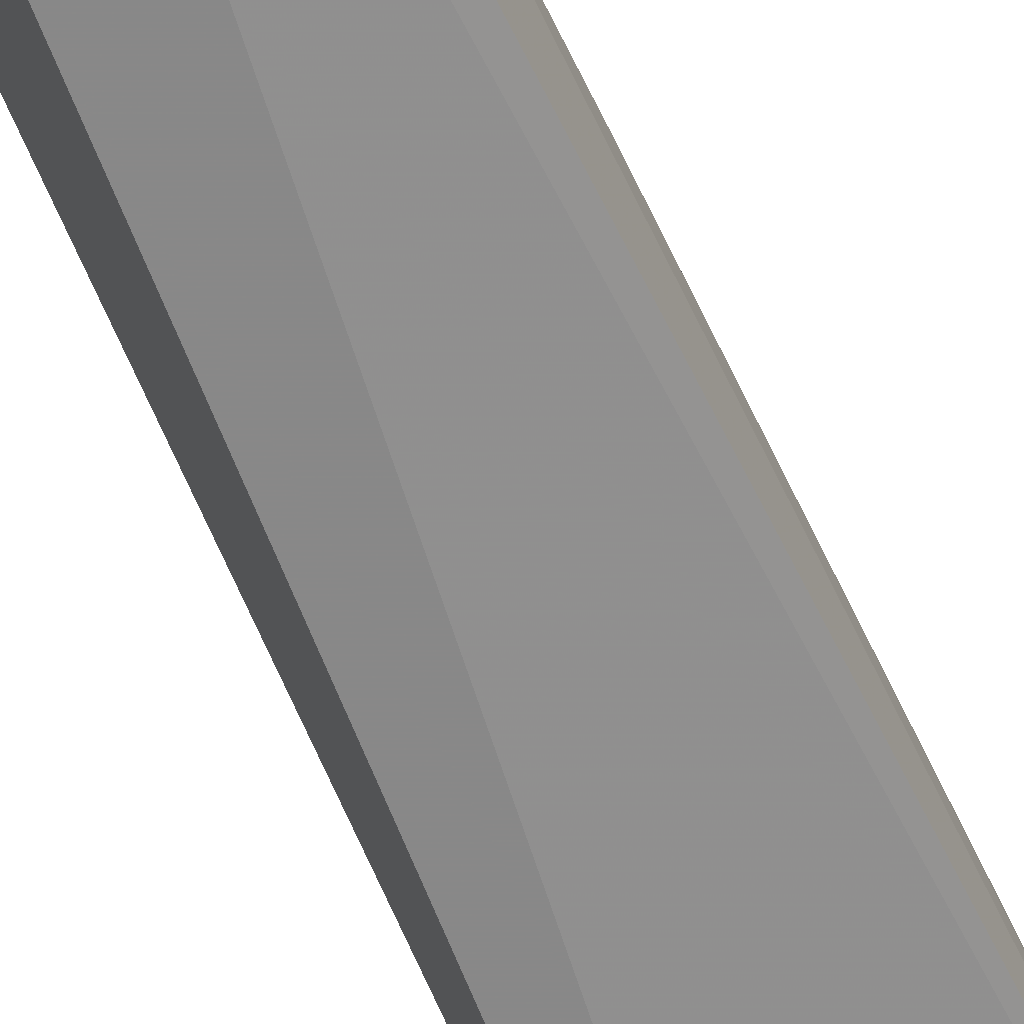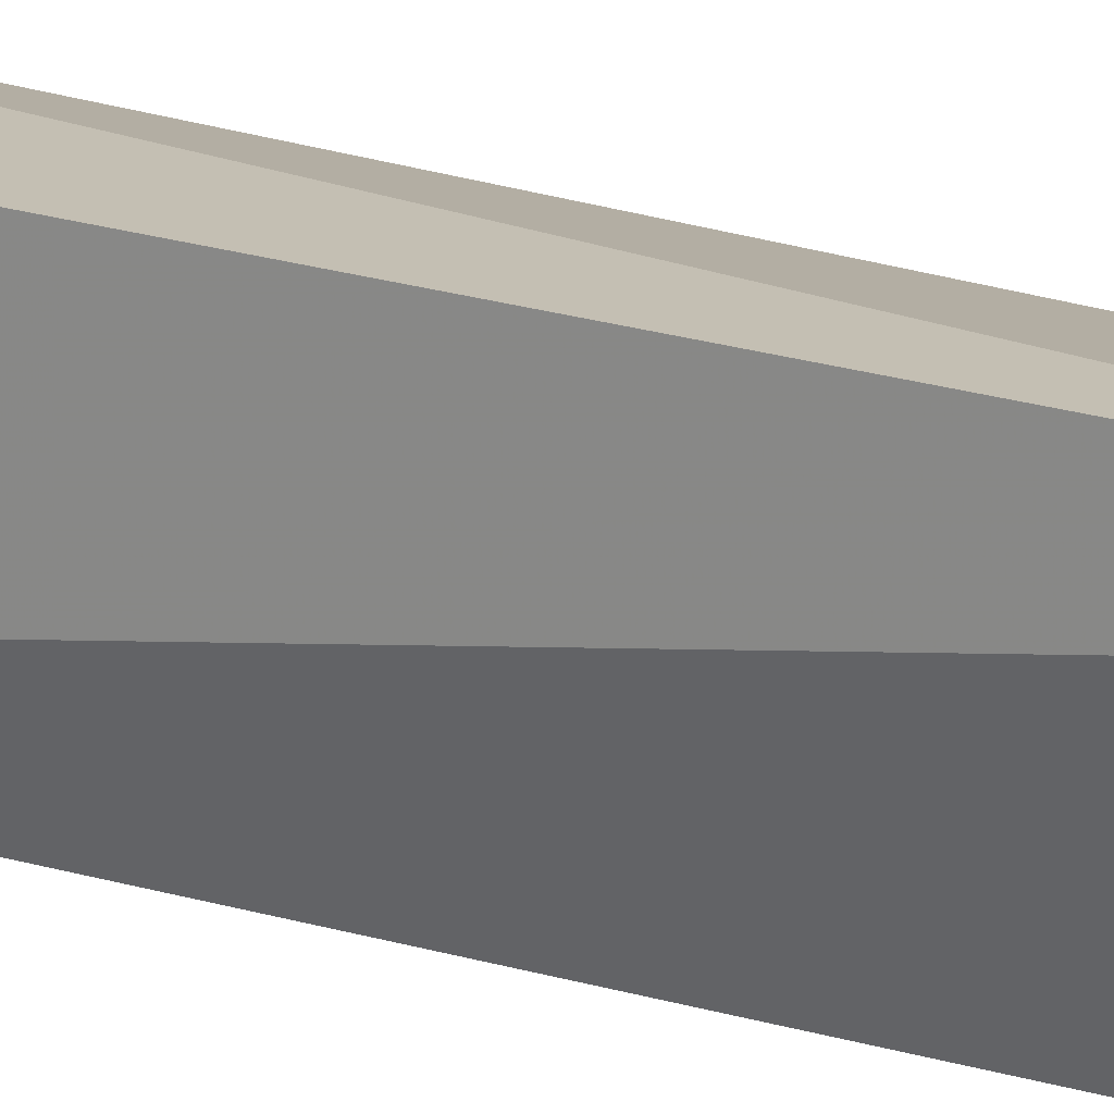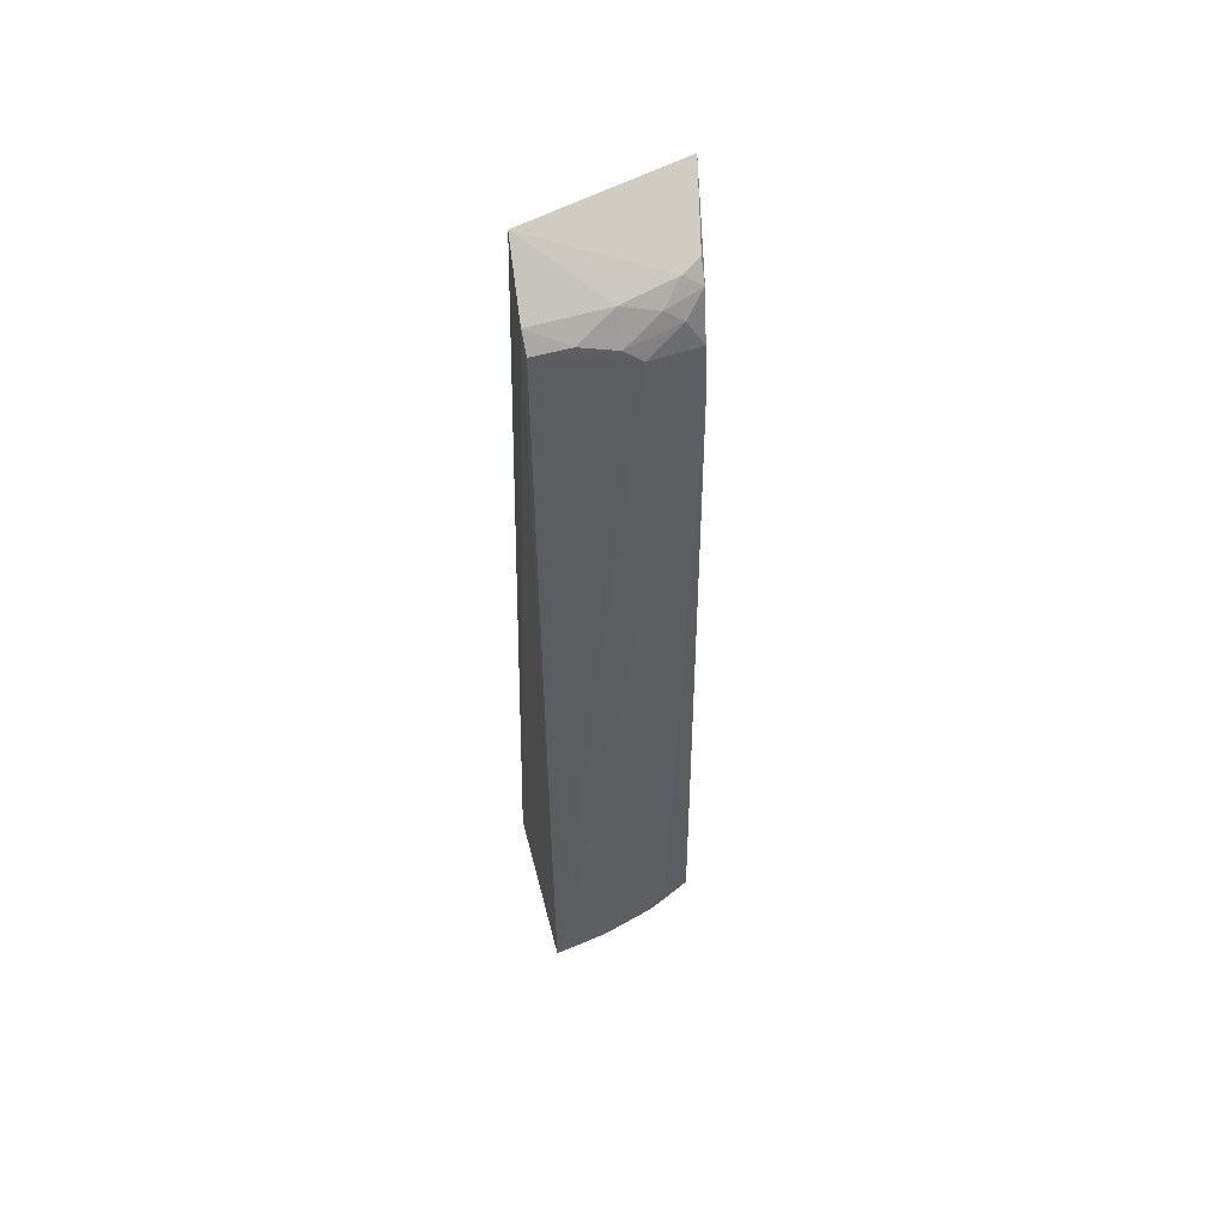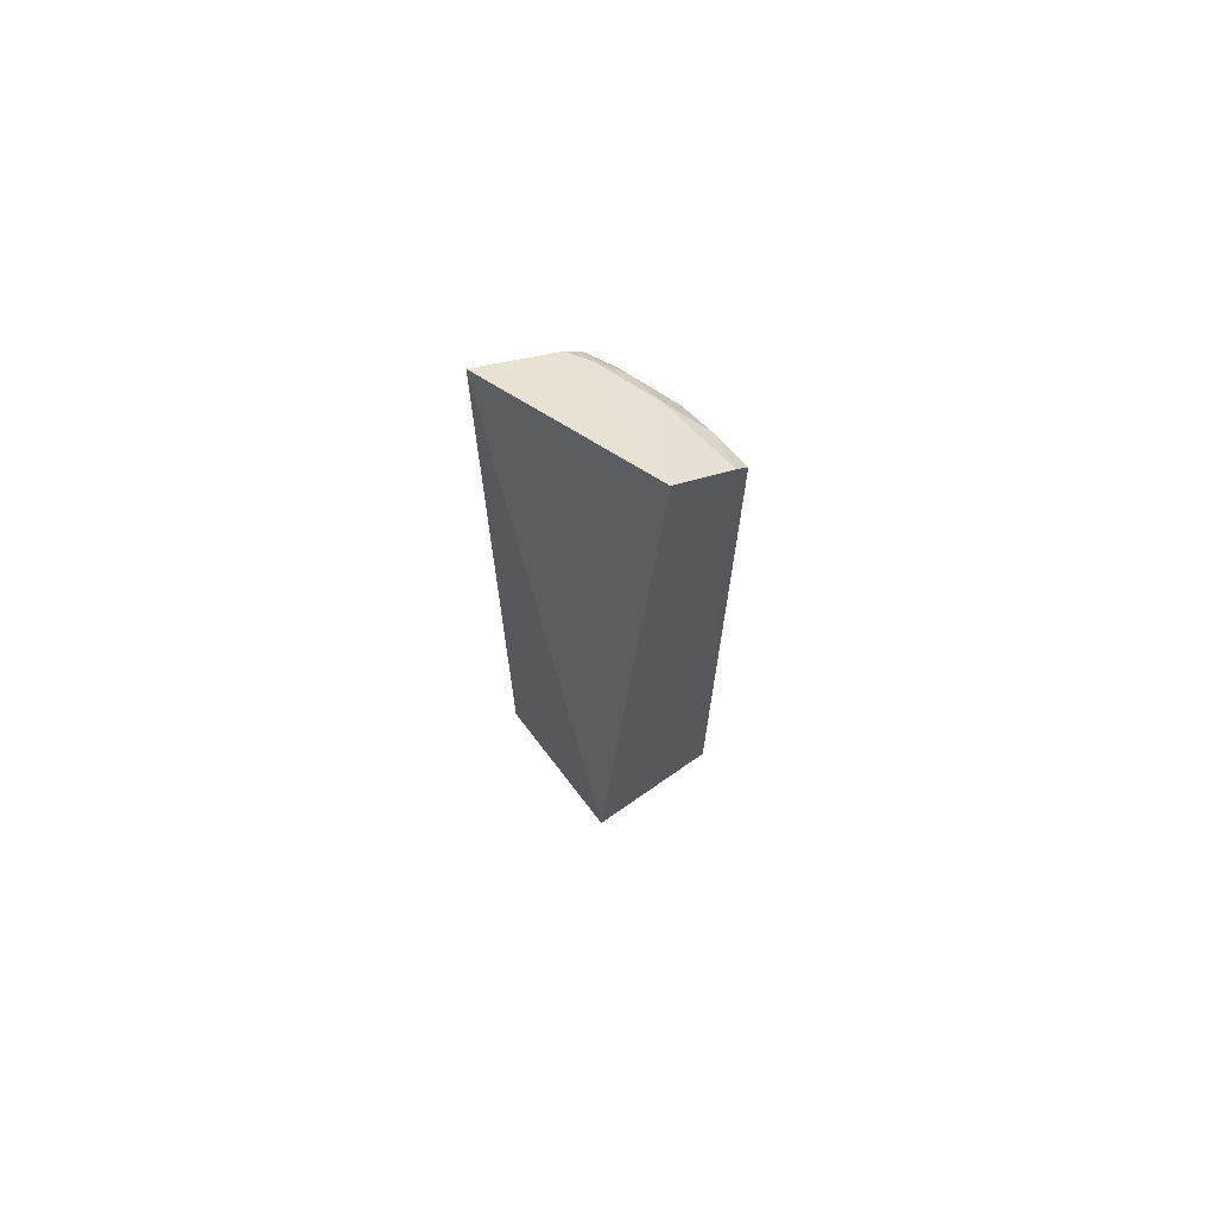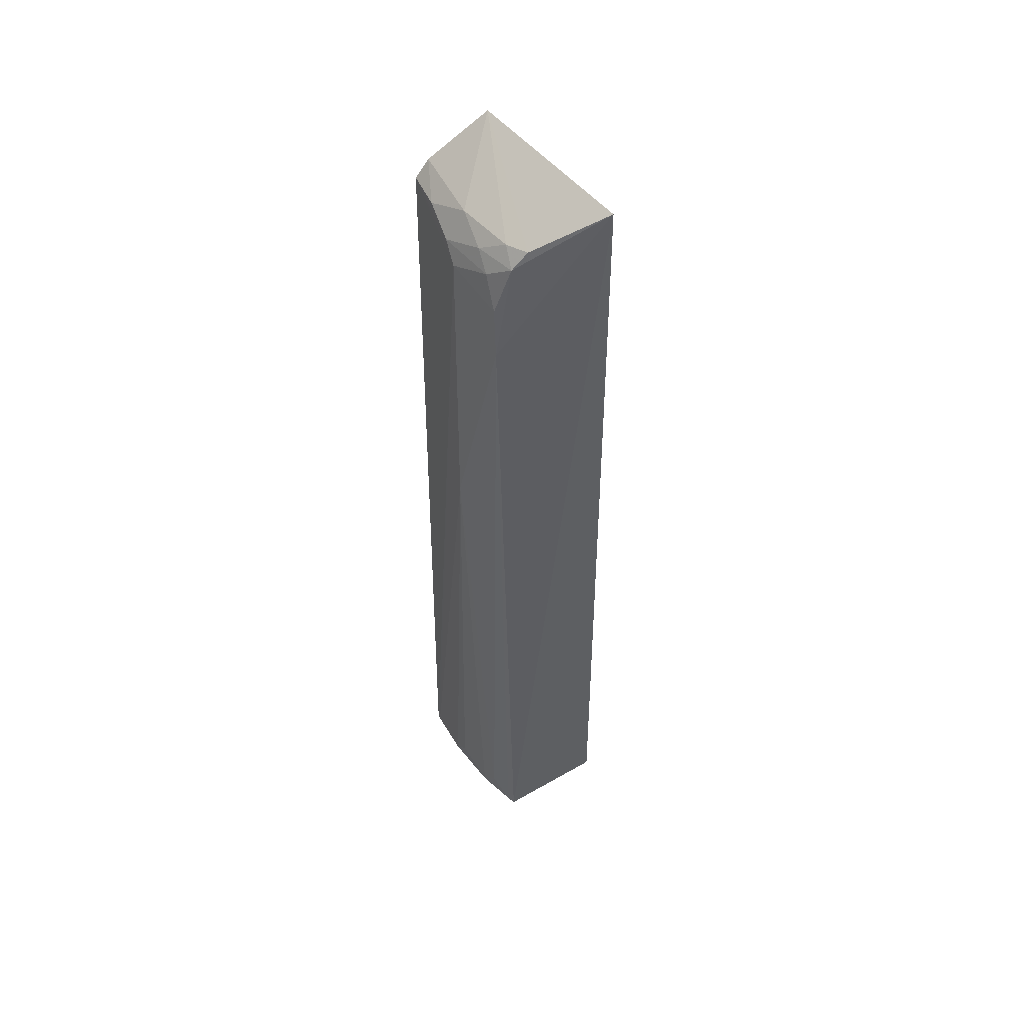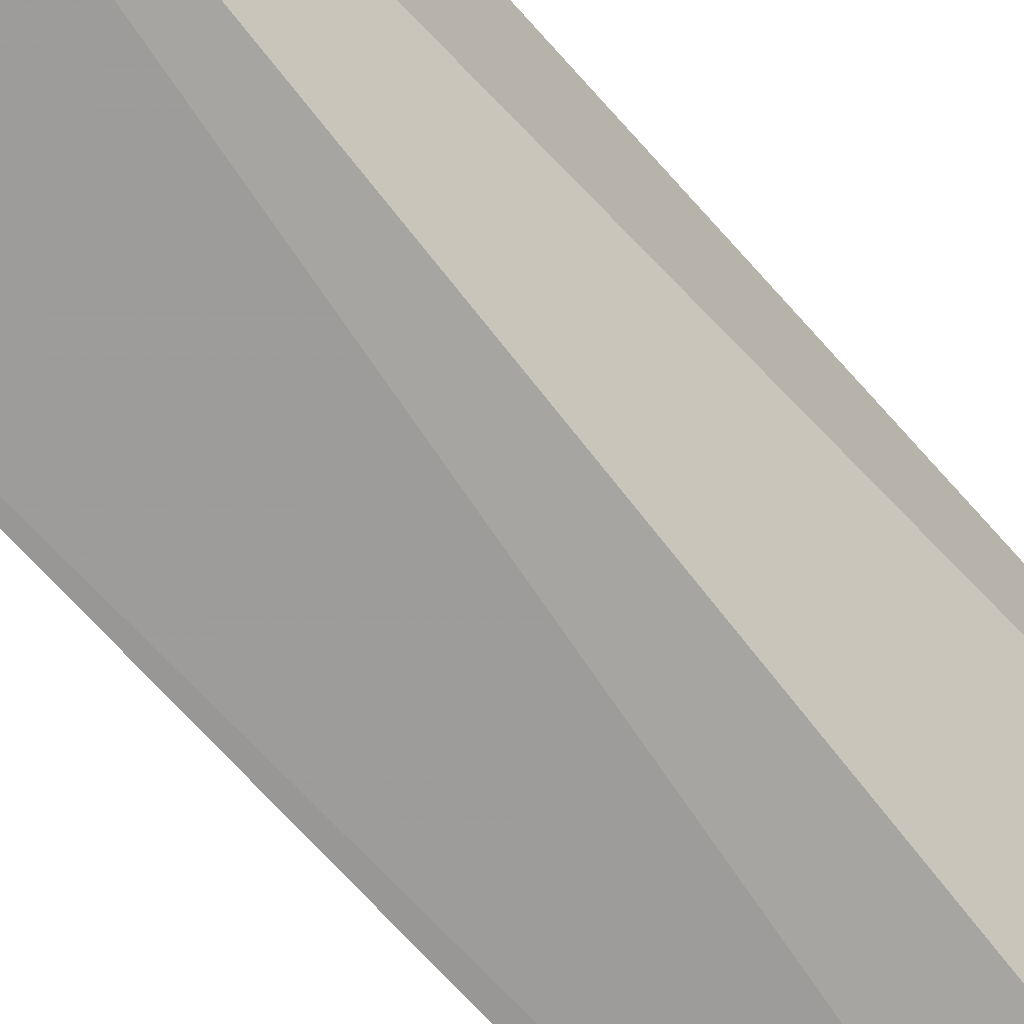
<metadata>
{"format":"obj","ext":"obj","renderer":"f3d","projection":"perspective","resolution":1024,"background":"white","views":[{"elev":-65.6,"azim":25.7,"up":"+Y"},{"elev":18.1,"azim":-54.0,"up":"+Y"},{"elev":52.6,"azim":74.3,"up":"+Z"},{"elev":72.2,"azim":-37.6,"up":"+Z"},{"elev":49.8,"azim":159.3,"up":"+Z"},{"elev":-70.1,"azim":-138.2,"up":"+Y"}]}
</metadata>
<code>
v 0.01447 0.01196 0.06551
v 0.02265 0.001151 0.06228
v 0.02115 0.01057 0.05906
v 0.02019 0.01142 0.004463
v 0.01381 0.001232 0.007009
v 0.02269 0.004768 0.004514
v 0.02112 0.01073 0.05561
v 0.02001 0.009562 0.06304
v 0.01813 0.001517 0.06627
v 0.01381 0.01142 0.007009
v 0.02239 0.007056 0.0601
v 0.02317 0.001513 0.004421
v 0.02012 0.01074 0.06208
v 0.02162 0.008436 0.004462
v 0.0218 0.001115 0.06342
v 0.01916 0.01082 0.06319
v 0.02248 0.00355 0.06216
v 0.02319 0.001212 0.00449
v 0.02247 0.007083 0.04015
v 0.02121 0.009464 0.06108
v 0.02119 0.009536 0.005847
v 0.02127 0.005968 0.06309
v 0.02242 0.005892 0.06121
v 0.02246 0.005933 0.005846
v 0.02122 0.008266 0.06209
v 0.02048 0.0109 0.004471
f 7 4 1
f 9 1 5
f 10 5 1
f 10 1 4
f 10 4 5
f 11 7 3
f 12 5 4
f 13 7 1
f 13 3 7
f 14 12 4
f 14 6 12
f 15 9 5
f 16 9 8
f 16 1 9
f 16 13 1
f 16 8 13
f 17 15 2
f 18 12 11
f 18 11 2
f 18 2 15
f 18 15 5
f 18 5 12
f 19 12 6
f 19 11 12
f 19 7 11
f 20 11 3
f 20 3 13
f 21 19 14
f 21 7 19
f 22 8 9
f 22 9 15
f 22 15 17
f 23 17 2
f 23 2 11
f 23 11 20
f 23 22 17
f 24 19 6
f 24 6 14
f 24 14 19
f 25 20 13
f 25 13 8
f 25 23 20
f 25 8 22
f 25 22 23
f 26 21 14
f 26 14 4
f 26 4 7
f 26 7 21

</code>
